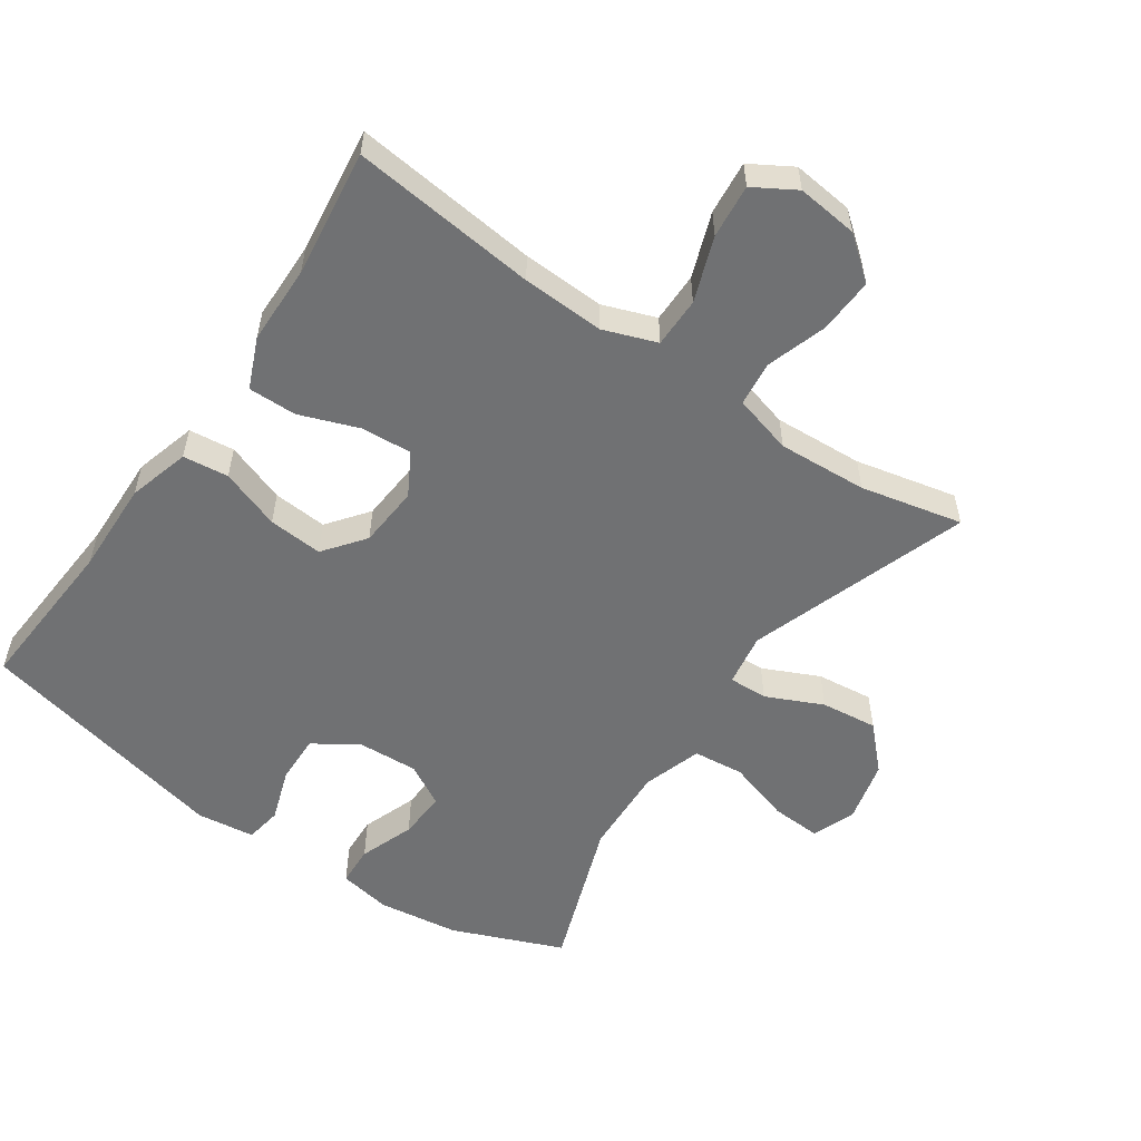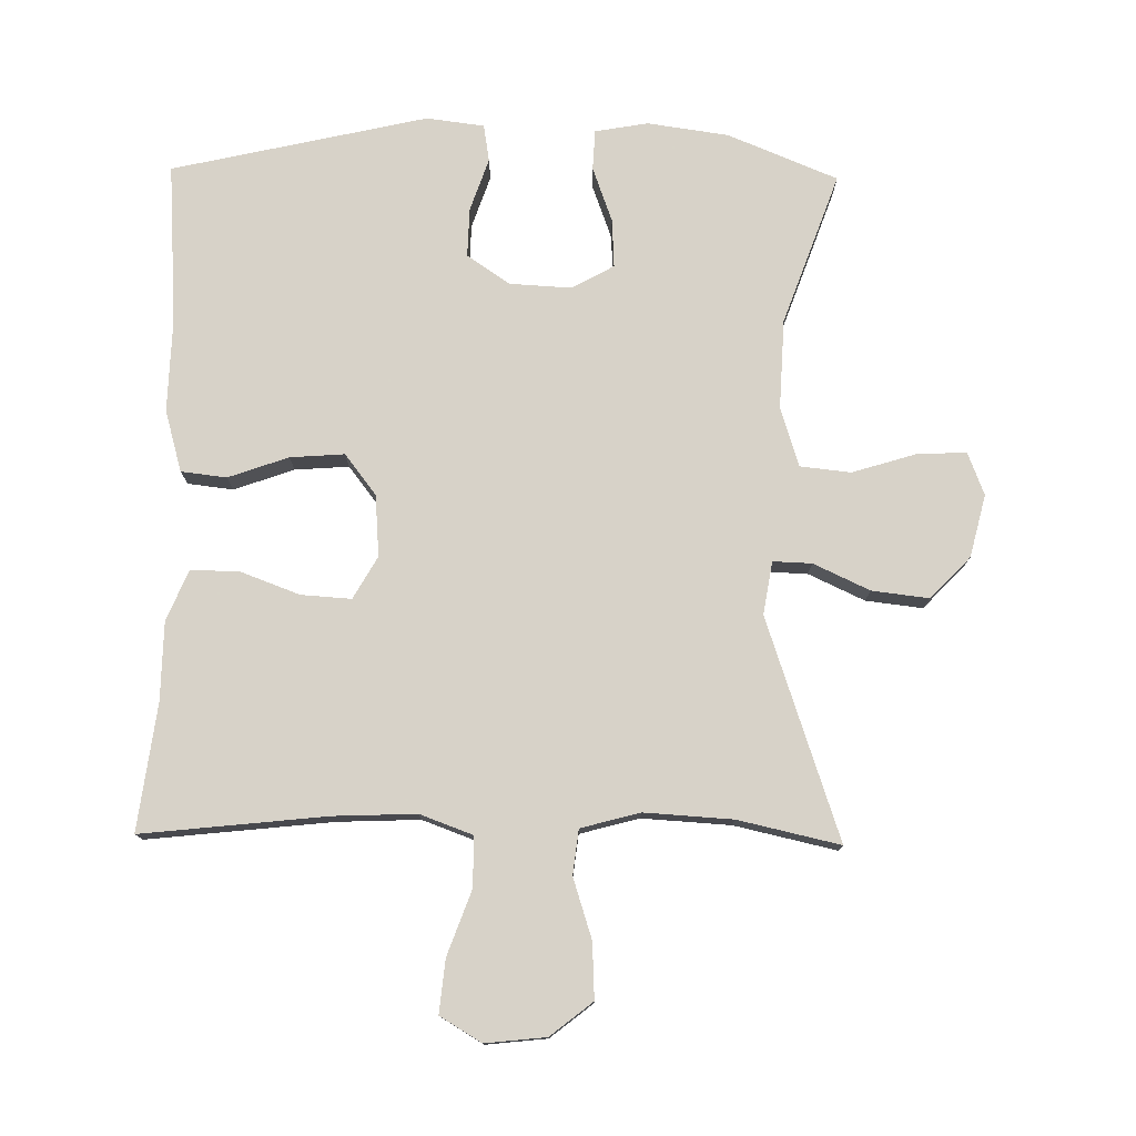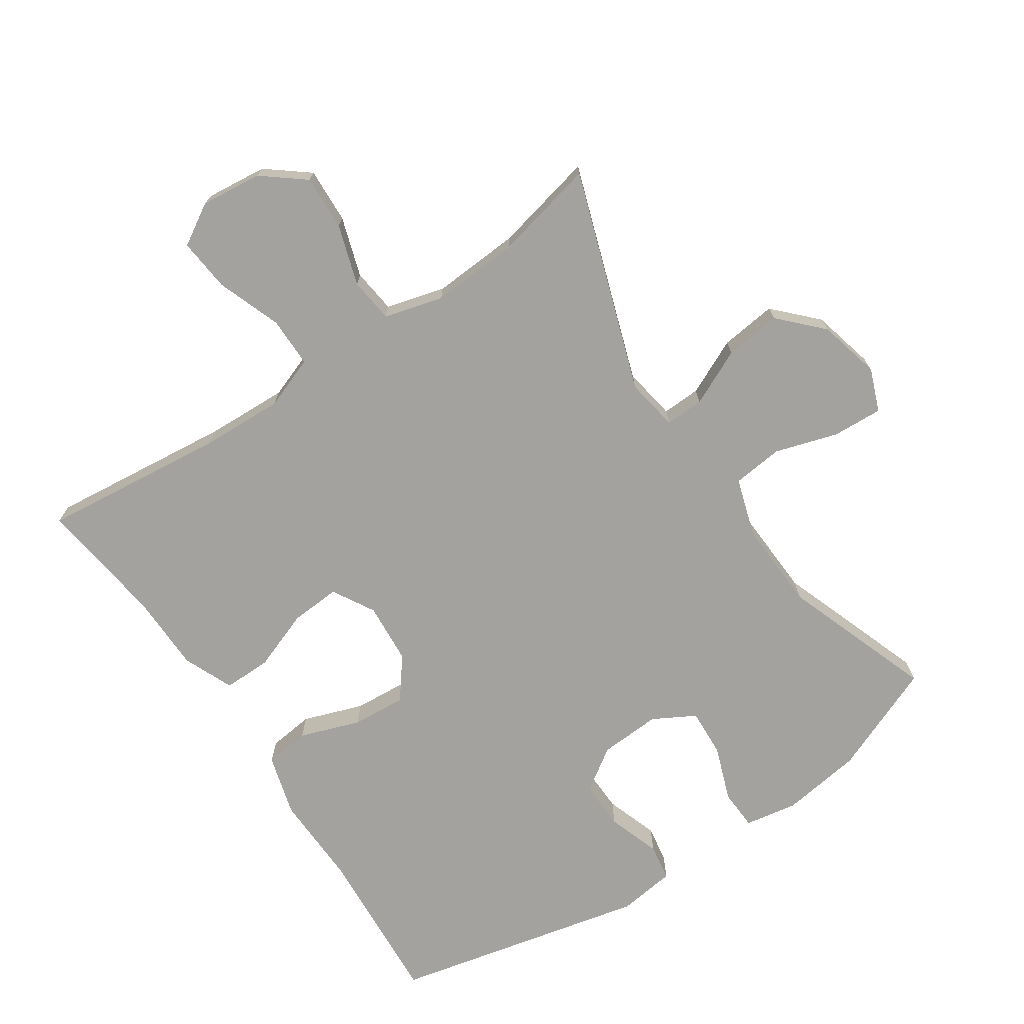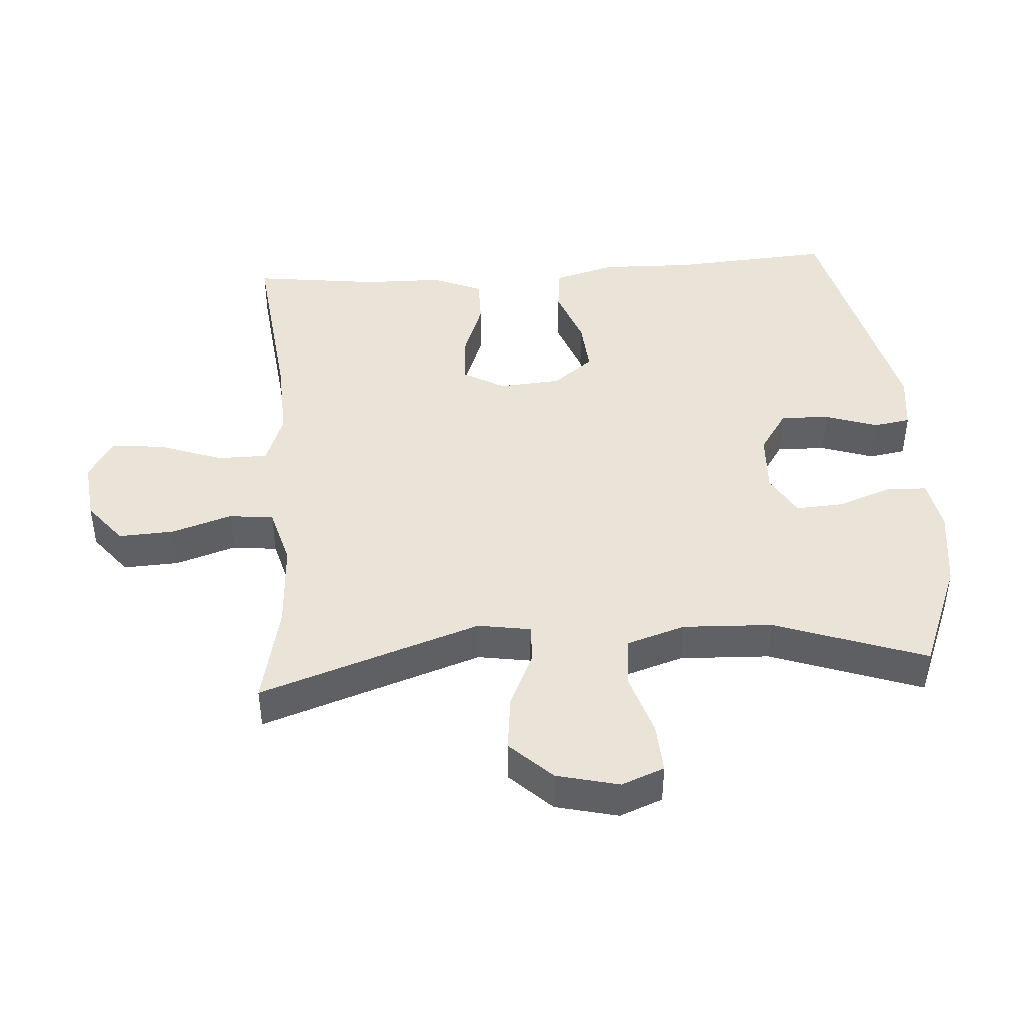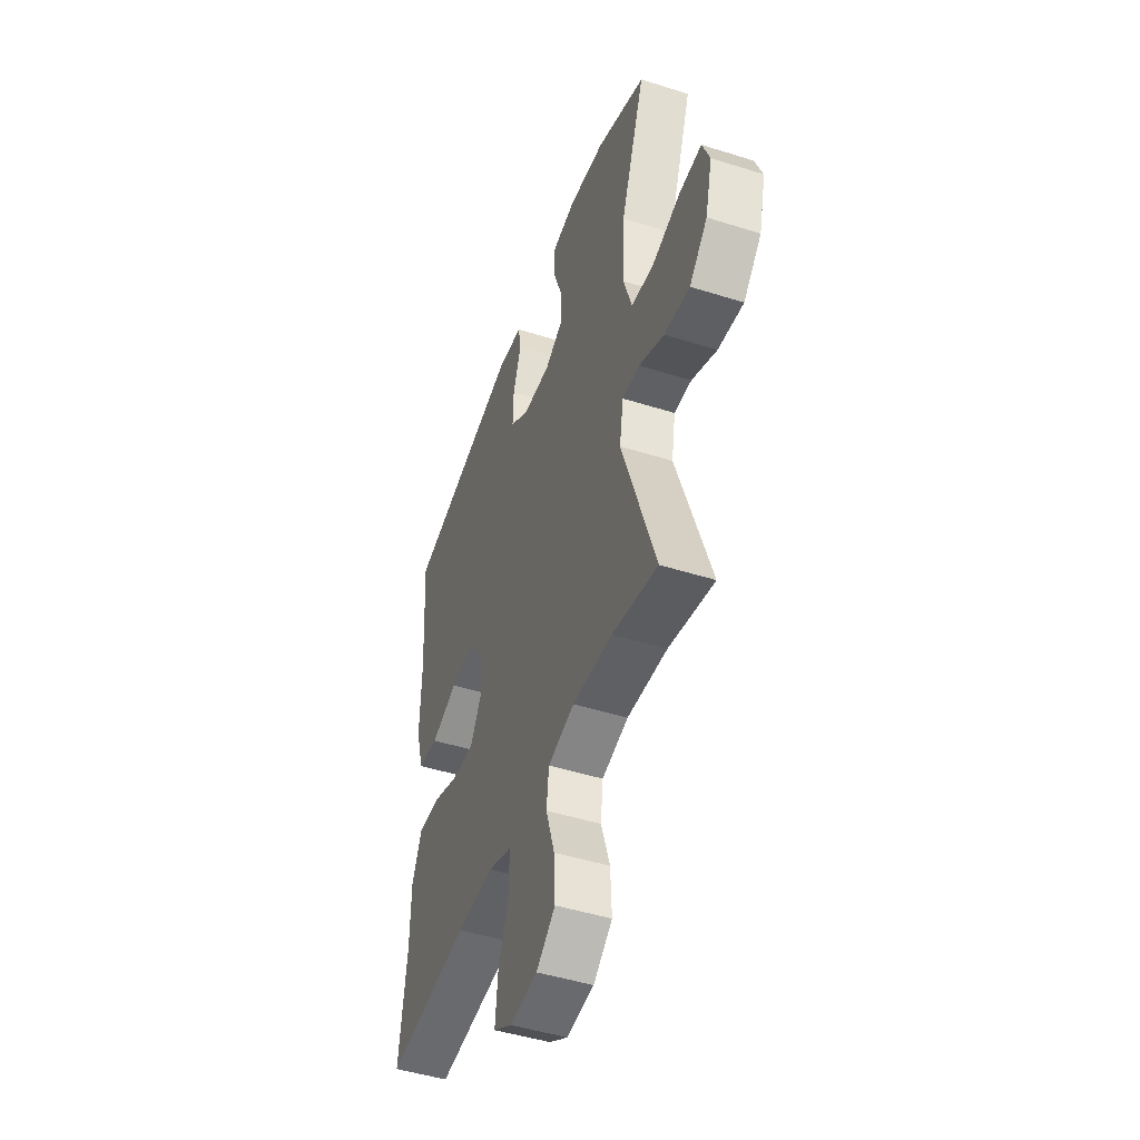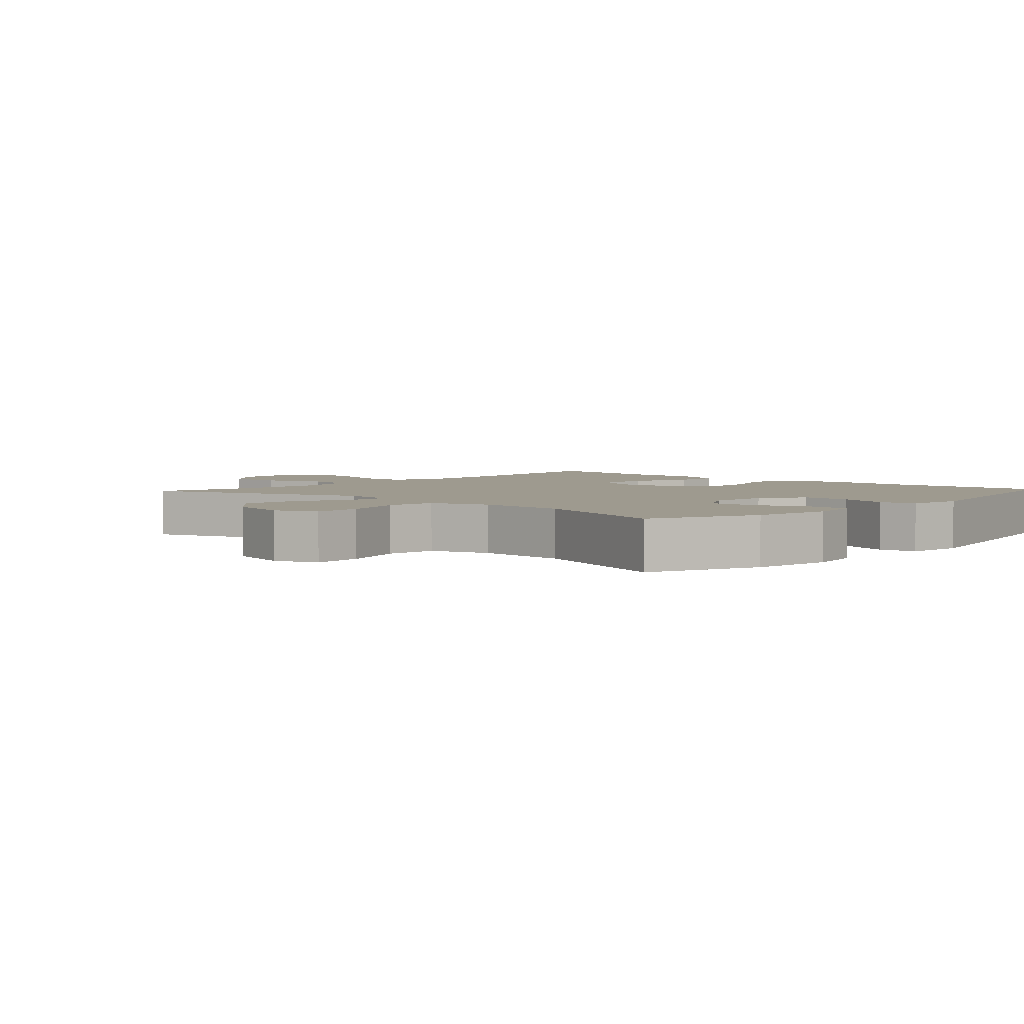
<metadata>
{"format":"obj","ext":"obj","renderer":"f3d","projection":"perspective","resolution":1024,"background":"white","views":[{"elev":-55.2,"azim":145.4,"up":"+Y"},{"elev":77.3,"azim":-179.1,"up":"+Y"},{"elev":-72.4,"azim":-146.1,"up":"+Y"},{"elev":43.5,"azim":-94.2,"up":"+Y"},{"elev":-47.0,"azim":-109.7,"up":"+Z"},{"elev":3.6,"azim":-47.3,"up":"+Y"}]}
</metadata>
<code>
v -0.5 0.07 -0.5
v -0.388 0.07 -0.17
v -0.401 0.07 -0.091
v -0.459 0.07 -0.093
v -0.543 0.07 -0.132
v -0.628 0.07 -0.142
v -0.688 0.07 -0.08
v -0.711 0.07 0.013
v -0.686 0.07 0.077
v -0.611 0.07 0.073
v -0.517 0.07 0.044
v -0.441 0.07 0.052
v -0.413 0.07 0.14
v -0.419 0.07 0.274
v -0.5 0.07 0.5
v -0.336 0.07 0.567
v -0.215 0.07 0.584
v -0.136 0.07 0.57
v -0.133 0.07 0.51
v -0.163 0.07 0.428
v -0.167 0.07 0.356
v -0.104 0.07 0.321
v -0.012 0.07 0.326
v 0.052 0.07 0.369
v 0.05 0.07 0.442
v 0.023 0.07 0.521
v 0.032 0.07 0.576
v 0.118 0.07 0.587
v 0.5 0.07 0.5
v 0.484 0.07 0.261
v 0.488 0.07 0.122
v 0.462 0.07 0.03
v 0.394 0.07 0.022
v 0.304 0.07 0.054
v 0.223 0.07 0.06
v 0.176 0.07 -0.001
v 0.169 0.07 -0.093
v 0.205 0.07 -0.156
v 0.28 0.07 -0.151
v 0.369 0.07 -0.118
v 0.441 0.07 -0.117
v 0.473 0.07 -0.192
v 0.475 0.07 -0.31
v 0.5 0.07 -0.5
v 0.223 0.07 -0.47
v 0.1 0.07 -0.465
v 0.021 0.07 -0.494
v 0.021 0.07 -0.569
v 0.056 0.07 -0.665
v 0.064 0.07 -0.745
v 0.002 0.07 -0.782
v -0.089 0.07 -0.772
v -0.152 0.07 -0.722
v -0.148 0.07 -0.639
v -0.119 0.07 -0.549
v -0.127 0.07 -0.482
v -0.215 0.07 -0.458
v -0.348 0.07 -0.466
v -0.5 0 -0.5
v -0.388 0 -0.17
v -0.401 0 -0.091
v -0.459 0 -0.093
v -0.543 0 -0.132
v -0.628 0 -0.142
v -0.688 0 -0.08
v -0.711 0 0.013
v -0.686 0 0.077
v -0.611 0 0.073
v -0.517 0 0.044
v -0.441 0 0.052
v -0.413 0 0.14
v -0.419 0 0.274
v -0.5 0 0.5
v -0.336 0 0.567
v -0.215 0 0.584
v -0.136 0 0.57
v -0.133 0 0.51
v -0.163 0 0.428
v -0.167 0 0.356
v -0.104 0 0.321
v -0.012 0 0.326
v 0.052 0 0.369
v 0.05 0 0.442
v 0.023 0 0.521
v 0.032 0 0.576
v 0.118 0 0.587
v 0.5 0 0.5
v 0.484 0 0.261
v 0.488 0 0.122
v 0.462 0 0.03
v 0.394 0 0.022
v 0.304 0 0.054
v 0.223 0 0.06
v 0.176 0 -0.001
v 0.169 0 -0.093
v 0.205 0 -0.156
v 0.28 0 -0.151
v 0.369 0 -0.118
v 0.441 0 -0.117
v 0.473 0 -0.192
v 0.475 0 -0.31
v 0.5 0 -0.5
v 0.223 0 -0.47
v 0.1 0 -0.465
v 0.021 0 -0.494
v 0.021 0 -0.569
v 0.056 0 -0.665
v 0.064 0 -0.745
v 0.002 0 -0.782
v -0.089 0 -0.772
v -0.152 0 -0.722
v -0.148 0 -0.639
v -0.119 0 -0.549
v -0.127 0 -0.482
v -0.215 0 -0.458
v -0.348 0 -0.466
f 53 54 55
f 52 53 55
f 51 52 55
f 50 51 55
f 49 50 55
f 48 49 55
f 47 48 55 56
f 46 47 56 57
f 43 44 45
f 43 45 46
f 42 43 46
f 41 42 46
f 40 41 46
f 39 40 46
f 38 39 46 57
f 32 33 34
f 31 32 34
f 30 31 34
f 30 34 35
f 29 30 35
f 28 29 35
f 27 28 35
f 26 27 35
f 25 26 35
f 24 25 35 36
f 18 19 20
f 17 18 20
f 16 17 20
f 15 16 20
f 14 15 20
f 13 14 20 21
f 12 13 21 22
f 9 10 11
f 8 9 11
f 7 8 11
f 6 7 11
f 5 6 11
f 4 5 11
f 3 4 11 12
f 58 1 2
f 57 58 2
f 38 57 2
f 37 38 2
f 37 2 3
f 36 37 3
f 24 36 3
f 23 24 3
f 3 12 22 23
f 113 112 111
f 113 111 110
f 113 110 109
f 113 109 108
f 113 108 107
f 113 107 106
f 114 113 106 105
f 115 114 105 104
f 103 102 101
f 104 103 101
f 104 101 100
f 104 100 99
f 104 99 98
f 104 98 97
f 115 104 97 96
f 92 91 90
f 92 90 89
f 92 89 88
f 93 92 88
f 93 88 87
f 93 87 86
f 93 86 85
f 93 85 84
f 93 84 83
f 94 93 83 82
f 78 77 76
f 78 76 75
f 78 75 74
f 78 74 73
f 78 73 72
f 79 78 72 71
f 80 79 71 70
f 69 68 67
f 69 67 66
f 69 66 65
f 69 65 64
f 69 64 63
f 69 63 62
f 70 69 62 61
f 60 59 116
f 60 116 115
f 60 115 96
f 60 96 95
f 61 60 95
f 61 95 94
f 61 94 82
f 61 82 81
f 81 80 70 61
f 1 59 60 2
f 2 60 61 3
f 3 61 62 4
f 4 62 63 5
f 5 63 64 6
f 6 64 65 7
f 7 65 66 8
f 8 66 67 9
f 9 67 68 10
f 10 68 69 11
f 11 69 70 12
f 12 70 71 13
f 13 71 72 14
f 14 72 73 15
f 15 73 74 16
f 16 74 75 17
f 17 75 76 18
f 18 76 77 19
f 19 77 78 20
f 20 78 79 21
f 21 79 80 22
f 22 80 81 23
f 23 81 82 24
f 24 82 83 25
f 25 83 84 26
f 26 84 85 27
f 27 85 86 28
f 28 86 87 29
f 29 87 88 30
f 30 88 89 31
f 31 89 90 32
f 32 90 91 33
f 33 91 92 34
f 34 92 93 35
f 35 93 94 36
f 36 94 95 37
f 37 95 96 38
f 38 96 97 39
f 39 97 98 40
f 40 98 99 41
f 41 99 100 42
f 42 100 101 43
f 43 101 102 44
f 44 102 103 45
f 45 103 104 46
f 46 104 105 47
f 47 105 106 48
f 48 106 107 49
f 49 107 108 50
f 50 108 109 51
f 51 109 110 52
f 52 110 111 53
f 53 111 112 54
f 54 112 113 55
f 55 113 114 56
f 56 114 115 57
f 57 115 116 58
f 58 116 59 1

</code>
